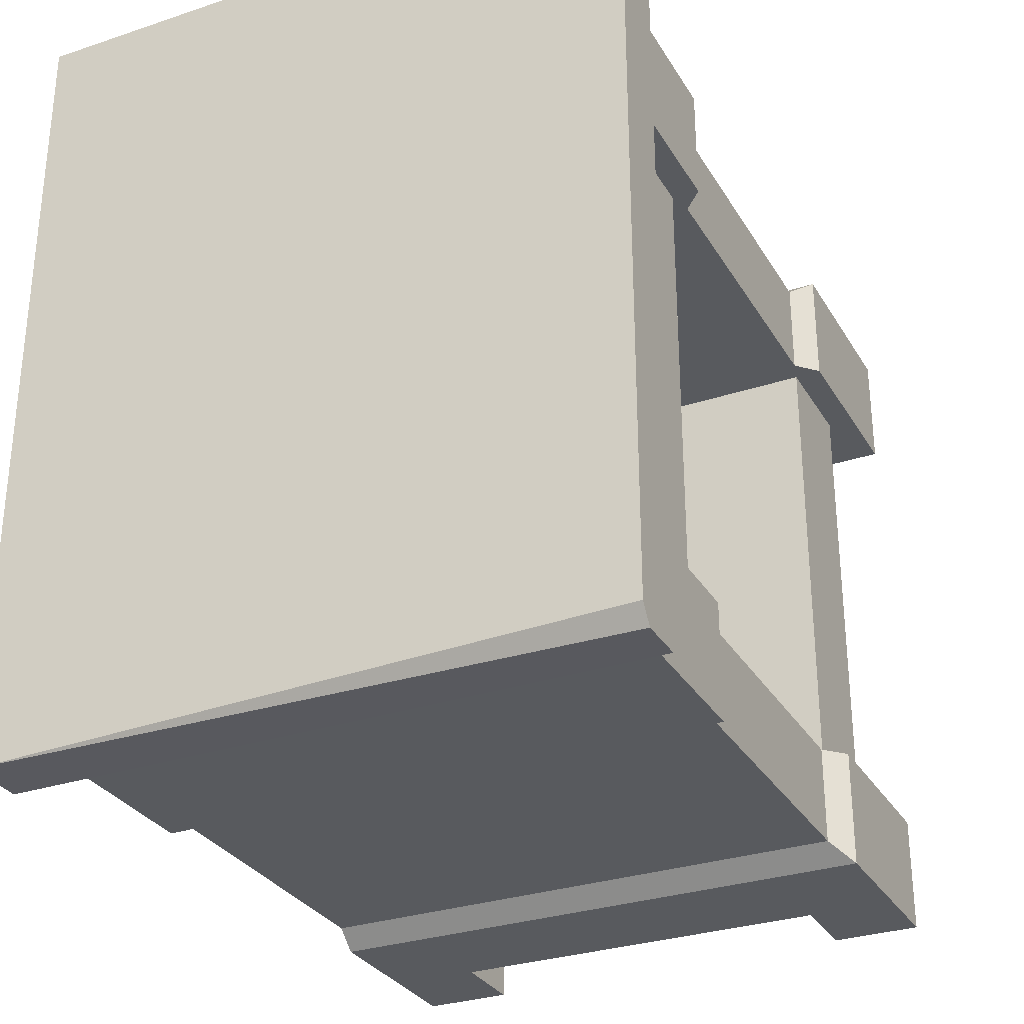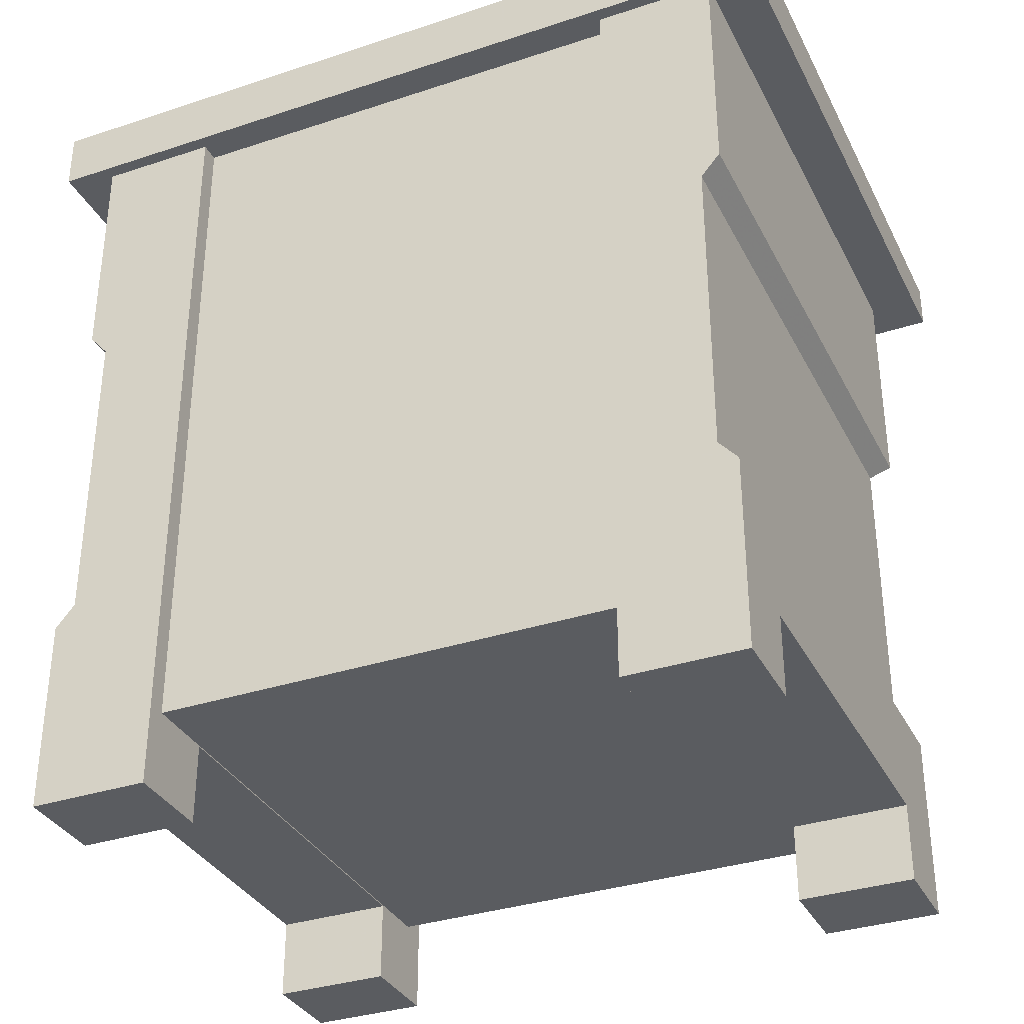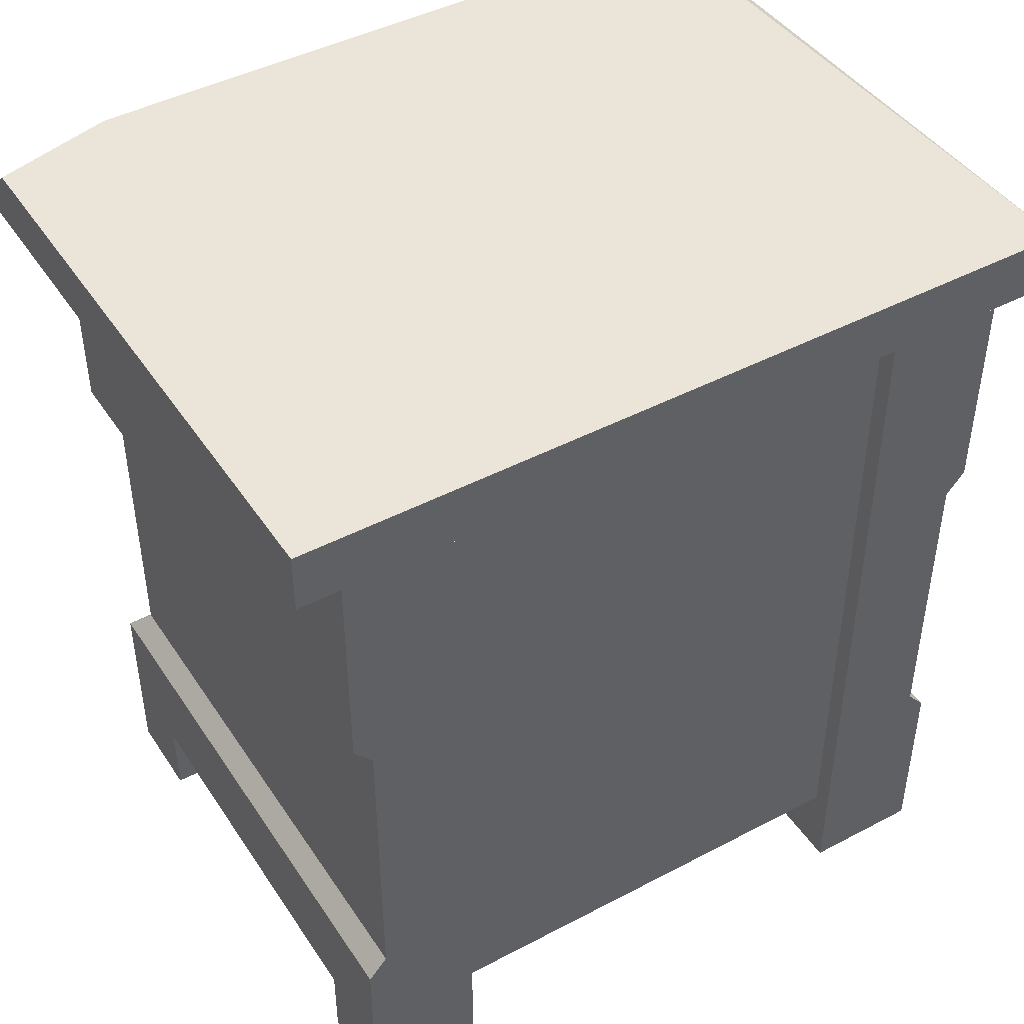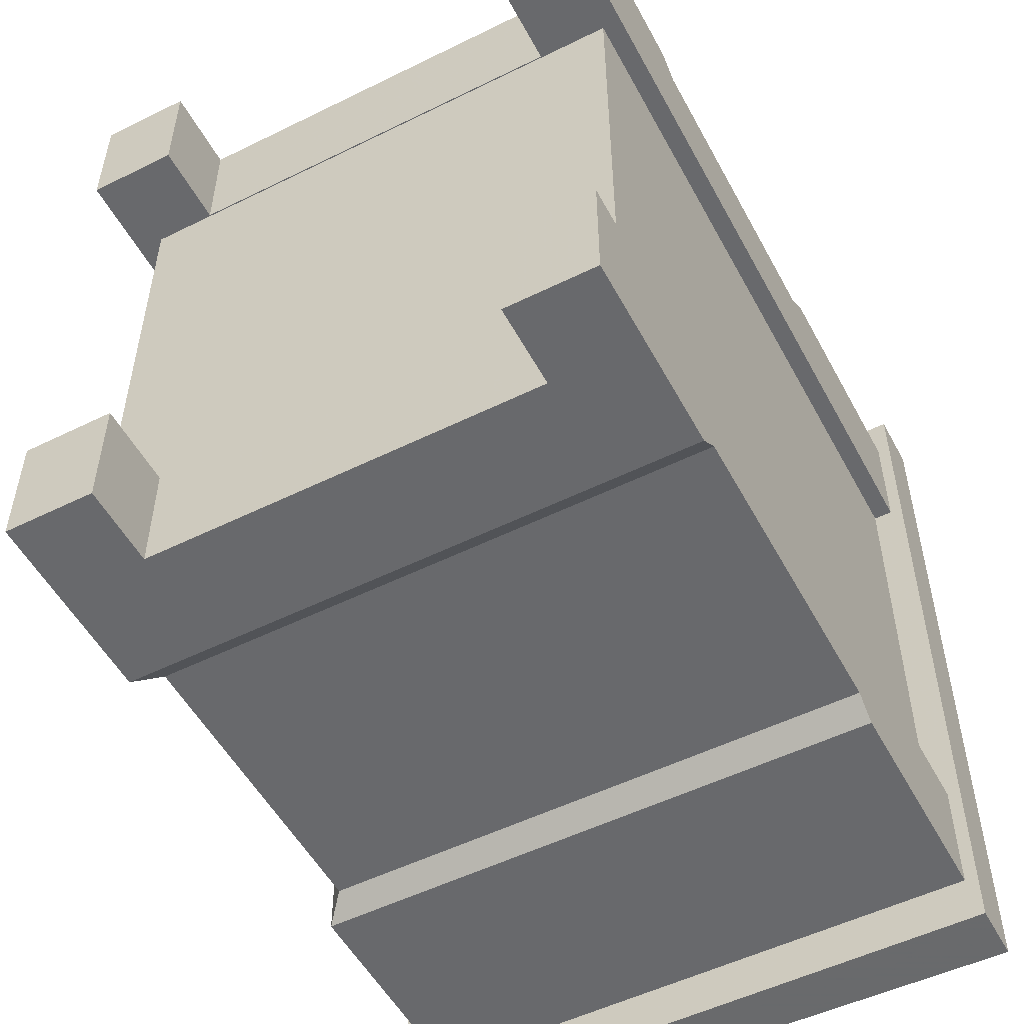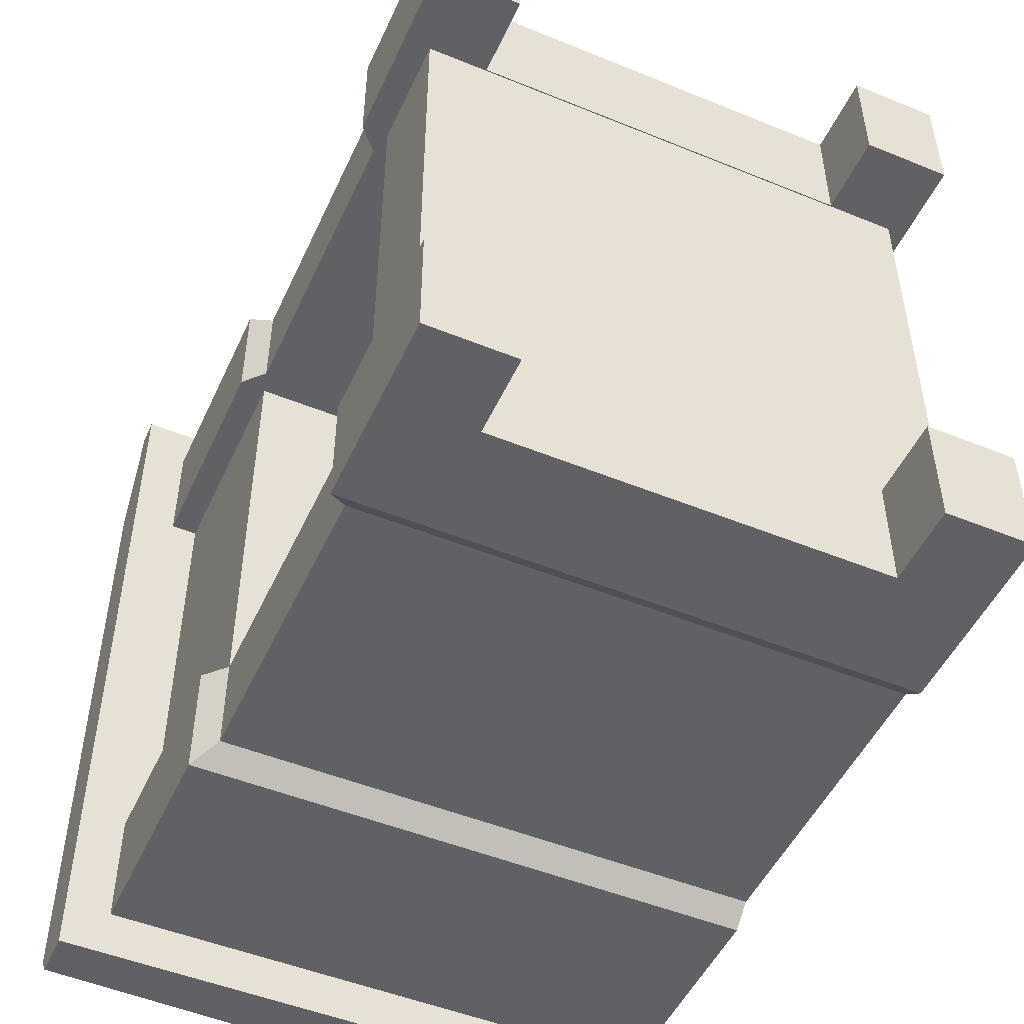
<metadata>
{"format":"obj","ext":"obj","renderer":"f3d","projection":"perspective","resolution":1024,"background":"white","views":[{"elev":-30.5,"azim":-154.3,"up":"+Z"},{"elev":-34.2,"azim":114.0,"up":"+Y"},{"elev":44.8,"azim":58.6,"up":"+Y"},{"elev":-52.8,"azim":27.9,"up":"+Z"},{"elev":-49.8,"azim":-24.2,"up":"+Z"}]}
</metadata>
<code>
v -33.83 79.01 -40.52
v -33.83 85.07 -38.67
v -33.83 83.79 -40.53
v -33.83 79.01 40.53
v -30.4 85.07 40.53
v -33.83 81.64 40.53
v -33.83 81.64 40.53
v -30.4 85.07 40.53
v -33.83 85.07 28.13
v -33.83 83.79 -40.53
v -33.83 85.07 -38.67
v 29.86 85.07 -40.53
v 29.86 79.01 -40.52
v 29.86 85.07 40.53
v 29.86 79.01 40.53
v 29.86 85.07 40.53
v 29.86 79.01 -40.52
v 29.86 85.07 -40.53
v -33.83 83.79 -40.53
v 29.86 79.01 -40.52
v -33.83 79.01 -40.52
v 29.86 79.01 -40.52
v -33.83 83.79 -40.53
v 29.86 85.07 -40.53
v -30.4 85.07 40.53
v 29.86 79.01 40.53
v 29.86 85.07 40.53
v 29.86 79.01 40.53
v -30.4 85.07 40.53
v -33.83 79.01 40.53
v -29.22 0 35.58
v -20.23 0 23.59
v -20.23 0 35.58
v -20.23 0 23.59
v -29.22 0 35.58
v -29.22 0 23.59
v -20.23 0 23.59
v -20.23 8.192 35.58
v -20.23 0 35.58
v -20.23 8.192 35.58
v -20.23 0 23.59
v -20.23 8.192 23.59
v -29.22 79.4 23.59
v -29.22 55.75 35.58
v -29.22 79.4 35.58
v -29.22 55.75 35.58
v -29.22 79.4 23.59
v -29.22 55.75 23.59
v 19.55 0 35.58
v 28.53 0 23.59
v 28.53 0 35.58
v 28.53 0 23.59
v 19.55 0 35.58
v 19.54 0 23.59
v 19.54 8.192 35.58
v 19.54 8.192 23.59
v 19.54 0 23.59
v 19.54 8.192 35.58
v 19.54 0 23.59
v 19.55 0 35.58
v 28.53 55.75 35.58
v -29.22 79.4 35.58
v -29.22 55.75 35.58
v -29.22 79.4 35.58
v 28.53 55.75 35.58
v 28.53 79.4 35.58
v -29.22 19.58 23.59
v -29.22 0 35.58
v -29.22 19.58 35.58
v -29.22 0 35.58
v -29.22 19.58 23.59
v -29.22 0 23.59
v -20.23 8.192 23.59
v 19.54 8.192 23.59
v -20.23 8.192 35.58
v -20.23 8.192 35.58
v 19.54 8.192 23.59
v 19.54 8.192 35.58
v -27.1 53.5 23.59
v -27.1 21.82 23.59
v -27.1 53.5 33.64
v -27.1 53.5 33.64
v -27.1 21.82 23.59
v -27.1 21.82 33.64
v 28.53 53.5 33.64
v -27.1 53.5 33.64
v -27.1 21.82 33.64
v -27.1 21.82 33.64
v 28.53 21.82 33.64
v 28.53 53.5 33.64
v -29.22 19.58 23.59
v -27.1 21.82 33.64
v -27.1 21.82 23.59
v -27.1 21.82 33.64
v -29.22 19.58 23.59
v -29.22 19.58 35.58
v -27.1 53.5 23.59
v -27.1 53.5 33.64
v -29.22 55.75 23.59
v -29.22 55.75 35.58
v -29.22 55.75 23.59
v -27.1 53.5 33.64
v 28.53 55.75 35.58
v -27.1 53.5 33.64
v 28.53 53.5 33.64
v -27.1 53.5 33.64
v 28.53 55.75 35.58
v -29.22 55.75 35.58
v -29.22 19.58 35.58
v 28.53 19.58 35.58
v -27.1 21.82 33.64
v -27.1 21.82 33.64
v 28.53 19.58 35.58
v 28.53 21.82 33.64
v -26.46 79.43 26.94
v -26.46 79.43 -26.94
v -26.46 55.89 -26.94
v -26.46 79.43 26.94
v -26.46 55.89 -26.94
v -26.46 55.89 26.94
v -26.46 19.52 26.94
v -26.46 19.52 -26.94
v -26.46 8.308 -26.94
v -26.46 19.52 26.94
v -26.46 8.308 -26.94
v -26.46 8.308 26.94
v -29.22 -0 -35.58
v -20.23 -0 -23.59
v -29.22 -0 -23.59
v -20.23 -0 -23.59
v -29.22 -0 -35.58
v -20.23 -0 -35.58
v -20.23 -0 -23.59
v -20.23 8.192 -35.58
v -20.23 8.192 -23.59
v -20.23 8.192 -35.58
v -20.23 -0 -23.59
v -20.23 -0 -35.58
v -29.22 79.4 -23.59
v -29.22 55.75 -35.58
v -29.22 55.75 -23.59
v -29.22 55.75 -35.58
v -29.22 79.4 -23.59
v -29.22 79.4 -35.58
v 19.55 -0 -35.58
v 28.53 -0 -23.59
v 19.54 -0 -23.59
v 28.53 -0 -23.59
v 19.55 -0 -35.58
v 28.53 -0 -35.58
v 19.54 8.192 -35.58
v 19.54 -0 -23.59
v 19.54 8.192 -23.59
v 19.54 -0 -23.59
v 19.54 8.192 -35.58
v 19.55 -0 -35.58
v 28.53 55.75 -35.58
v -29.22 55.75 -35.58
v -29.22 79.4 -35.58
v -29.22 79.4 -35.58
v 28.53 79.4 -35.58
v 28.53 55.75 -35.58
v -29.22 19.58 -23.59
v -29.22 19.58 -35.58
v -29.22 -0 -35.58
v -29.22 19.58 -23.59
v -29.22 -0 -35.58
v -29.22 -0 -23.59
v 19.54 8.192 -23.59
v -20.23 8.192 -23.59
v -20.23 8.192 -35.58
v -20.23 8.192 -35.58
v 19.54 8.192 -35.58
v 19.54 8.192 -23.59
v -27.1 53.5 -33.64
v -27.1 21.82 -23.59
v -27.1 53.5 -23.59
v -27.1 21.82 -23.59
v -27.1 53.5 -33.64
v -27.1 21.82 -33.64
v -27.1 53.5 -33.64
v 28.53 53.5 -33.64
v -27.1 21.82 -33.64
v -27.1 21.82 -33.64
v 28.53 53.5 -33.64
v 28.53 21.82 -33.64
v -27.1 21.82 -33.64
v -29.22 19.58 -23.59
v -27.1 21.82 -23.59
v -29.22 19.58 -23.59
v -27.1 21.82 -33.64
v -29.22 19.58 -35.58
v -29.22 55.75 -23.59
v -29.22 55.75 -35.58
v -27.1 53.5 -33.64
v -29.22 55.75 -23.59
v -27.1 53.5 -33.64
v -27.1 53.5 -23.59
v 28.53 55.75 -35.58
v -27.1 53.5 -33.64
v -29.22 55.75 -35.58
v -27.1 53.5 -33.64
v 28.53 55.75 -35.58
v 28.53 53.5 -33.64
v 28.53 19.58 -35.58
v -29.22 19.58 -35.58
v -27.1 21.82 -33.64
v 28.53 19.58 -35.58
v -27.1 21.82 -33.64
v 28.53 21.82 -33.64
v -26.46 19.52 26.94
v 18.15 19.52 -26.94
v -26.46 19.52 -26.94
v 18.15 19.52 -26.94
v -26.46 19.52 26.94
v 18.15 19.52 26.94
v 18.15 55.89 26.94
v 18.15 55.89 -26.94
v 18.15 19.52 26.94
v 18.15 55.89 -26.94
v 18.15 19.52 -26.94
v 18.15 19.52 26.94
v -26.46 55.89 26.94
v -26.46 55.89 -26.94
v 18.15 55.89 26.94
v -26.46 55.89 -26.94
v 18.15 55.89 -26.94
v 18.15 55.89 26.94
v 26.58 8.308 -26.94
v 26.58 79.43 -26.94
v 26.58 8.308 26.94
v 26.58 8.308 26.94
v 26.58 79.43 -26.94
v 26.58 79.43 26.94
v -26.46 8.308 26.94
v -26.46 8.308 -26.94
v 26.58 8.308 26.94
v -26.46 8.308 -26.94
v 26.58 8.308 -26.94
v 26.58 8.308 26.94
v -33.83 79.01 40.53
v -33.83 79.01 -40.52
v 29.86 79.01 40.53
v -33.83 79.01 -40.52
v 29.86 79.01 -40.52
v 29.86 79.01 40.53
v -33.83 79.01 40.53
v -33.83 81.64 40.53
v -33.83 85.07 28.13
v -33.83 79.01 -40.52
v -33.83 79.01 40.53
v -33.83 85.07 28.13
v -33.83 79.01 -40.52
v -33.83 85.07 28.13
v -33.83 85.07 -38.67
v -29.22 0 35.58
v -20.23 0 35.58
v -20.23 8.192 35.58
v -20.23 8.192 35.58
v -29.22 19.58 35.58
v -29.22 0 35.58
v 19.54 8.192 35.58
v -29.22 19.58 35.58
v -20.23 8.192 35.58
v 28.53 19.58 35.58
v -29.22 19.58 35.58
v 19.54 8.192 35.58
v 28.53 0 35.58
v 28.53 19.58 35.58
v 19.54 8.192 35.58
v 19.55 0 35.58
v 28.53 0 35.58
v 19.54 8.192 35.58
v 28.53 0 35.58
v 28.53 0 23.59
v 28.53 19.58 35.58
v 28.53 0 23.59
v 28.53 19.58 23.59
v 28.53 19.58 35.58
v 28.53 19.58 23.59
v 28.53 21.82 33.64
v 28.53 19.58 35.58
v 28.53 19.58 23.59
v 28.53 53.5 33.64
v 28.53 21.82 33.64
v 28.53 53.5 33.64
v 28.53 19.58 23.59
v 28.53 79.4 23.59
v 28.53 55.75 35.58
v 28.53 53.5 33.64
v 28.53 79.4 23.59
v 28.53 55.75 35.58
v 28.53 79.4 23.59
v 28.53 79.4 35.58
v -20.23 0 23.59
v -29.22 0 23.59
v -20.23 8.192 23.59
v -29.22 0 23.59
v -29.22 19.58 23.59
v -20.23 8.192 23.59
v -29.22 19.58 23.59
v 19.54 8.192 23.59
v -20.23 8.192 23.59
v 28.53 0 23.59
v 19.54 0 23.59
v 19.54 8.192 23.59
v 19.54 8.192 23.59
v 28.53 19.58 23.59
v 28.53 0 23.59
v 19.54 8.192 23.59
v -29.22 19.58 23.59
v 28.53 19.58 23.59
v -29.22 19.58 23.59
v -27.1 21.82 23.59
v 28.53 19.58 23.59
v -27.1 53.5 23.59
v 28.53 19.58 23.59
v -27.1 21.82 23.59
v 28.53 19.58 23.59
v -27.1 53.5 23.59
v 28.53 79.4 23.59
v 28.53 79.4 23.59
v -27.1 53.5 23.59
v -29.22 55.75 23.59
v -29.22 55.75 23.59
v -29.22 79.4 23.59
v 28.53 79.4 23.59
v 28.53 55.75 -35.58
v 28.53 79.4 -35.58
v 28.53 79.4 -23.59
v 28.53 55.75 -35.58
v 28.53 79.4 -23.59
v 28.53 53.5 -33.64
v 28.53 79.4 -23.59
v 28.53 19.58 -23.59
v 28.53 53.5 -33.64
v 28.53 53.5 -33.64
v 28.53 19.58 -23.59
v 28.53 21.82 -33.64
v 28.53 19.58 -23.59
v 28.53 19.58 -35.58
v 28.53 21.82 -33.64
v 28.53 -0 -23.59
v 28.53 19.58 -35.58
v 28.53 19.58 -23.59
v 28.53 -0 -35.58
v 28.53 19.58 -35.58
v 28.53 -0 -23.59
v -33.83 85.07 28.13
v 29.86 85.07 -40.53
v -33.83 85.07 -38.67
v 29.86 85.07 -40.53
v -33.83 85.07 28.13
v 29.86 85.07 40.53
v -33.83 85.07 28.13
v -30.4 85.07 40.53
v 29.86 85.07 40.53
v -29.22 -0 -35.58
v -20.23 8.192 -35.58
v -20.23 -0 -35.58
v -20.23 8.192 -35.58
v -29.22 -0 -35.58
v -29.22 19.58 -35.58
v 19.54 8.192 -35.58
v -20.23 8.192 -35.58
v -29.22 19.58 -35.58
v -29.22 19.58 -35.58
v 28.53 19.58 -35.58
v 19.54 8.192 -35.58
v 28.53 -0 -35.58
v 19.54 8.192 -35.58
v 28.53 19.58 -35.58
v 19.55 -0 -35.58
v 19.54 8.192 -35.58
v 28.53 -0 -35.58
v -20.23 -0 -23.59
v -20.23 8.192 -23.59
v -29.22 -0 -23.59
v -29.22 -0 -23.59
v -20.23 8.192 -23.59
v -29.22 19.58 -23.59
v 19.54 8.192 -23.59
v -29.22 19.58 -23.59
v -20.23 8.192 -23.59
v 28.53 -0 -23.59
v 19.54 8.192 -23.59
v 19.54 -0 -23.59
v 19.54 8.192 -23.59
v 28.53 -0 -23.59
v 28.53 19.58 -23.59
v -29.22 19.58 -23.59
v 19.54 8.192 -23.59
v 28.53 19.58 -23.59
v -29.22 19.58 -23.59
v 28.53 19.58 -23.59
v -27.1 21.82 -23.59
v -27.1 21.82 -23.59
v 28.53 19.58 -23.59
v -27.1 53.5 -23.59
v 28.53 19.58 -23.59
v 28.53 79.4 -23.59
v -27.1 53.5 -23.59
v 28.53 79.4 -23.59
v -29.22 55.75 -23.59
v -27.1 53.5 -23.59
v -29.22 55.75 -23.59
v 28.53 79.4 -23.59
v -29.22 79.4 -23.59
g UnrealEdObject
f 1 2 3
f 4 5 6
f 7 8 9
f 10 11 12
f 13 14 15
f 16 17 18
f 19 20 21
f 22 23 24
f 25 26 27
f 28 29 30
f 31 32 33
f 34 35 36
f 37 38 39
f 40 41 42
f 43 44 45
f 46 47 48
f 49 50 51
f 52 53 54
f 55 56 57
f 58 59 60
f 61 62 63
f 64 65 66
f 67 68 69
f 70 71 72
f 73 74 75
f 76 77 78
f 79 80 81
f 82 83 84
f 85 86 87
f 88 89 90
f 91 92 93
f 94 95 96
f 97 98 99
f 100 101 102
f 103 104 105
f 106 107 108
f 109 110 111
f 112 113 114
f 115 116 117
f 118 119 120
f 121 122 123
f 124 125 126
f 127 128 129
f 130 131 132
f 133 134 135
f 136 137 138
f 139 140 141
f 142 143 144
f 145 146 147
f 148 149 150
f 151 152 153
f 154 155 156
f 157 158 159
f 160 161 162
f 163 164 165
f 166 167 168
f 169 170 171
f 172 173 174
f 175 176 177
f 178 179 180
f 181 182 183
f 184 185 186
f 187 188 189
f 190 191 192
f 193 194 195
f 196 197 198
f 199 200 201
f 202 203 204
f 205 206 207
f 208 209 210
f 211 212 213
f 214 215 216
f 217 218 219
f 220 221 222
f 223 224 225
f 226 227 228
f 229 230 231
f 232 233 234
f 235 236 237
f 238 239 240
f 241 242 243
f 244 245 246
f 247 248 249
f 250 251 252
f 253 254 255
f 256 257 258
f 259 260 261
f 262 263 264
f 265 266 267
f 268 269 270
f 271 272 273
f 274 275 276
f 277 278 279
f 280 281 282
f 283 284 285
f 286 287 288
f 289 290 291
f 292 293 294
f 295 296 297
f 298 299 300
f 301 302 303
f 304 305 306
f 307 308 309
f 310 311 312
f 313 314 315
f 316 317 318
f 319 320 321
f 322 323 324
f 325 326 327
f 328 329 330
f 331 332 333
f 334 335 336
f 337 338 339
f 340 341 342
f 343 344 345
f 346 347 348
f 349 350 351
f 352 353 354
f 355 356 357
f 358 359 360
f 361 362 363
f 364 365 366
f 367 368 369
f 370 371 372
f 373 374 375
f 376 377 378
f 379 380 381
f 382 383 384
f 385 386 387
f 388 389 390
f 391 392 393
f 394 395 396
f 397 398 399
f 400 401 402
f 403 404 405
f 406 407 408
g

</code>
